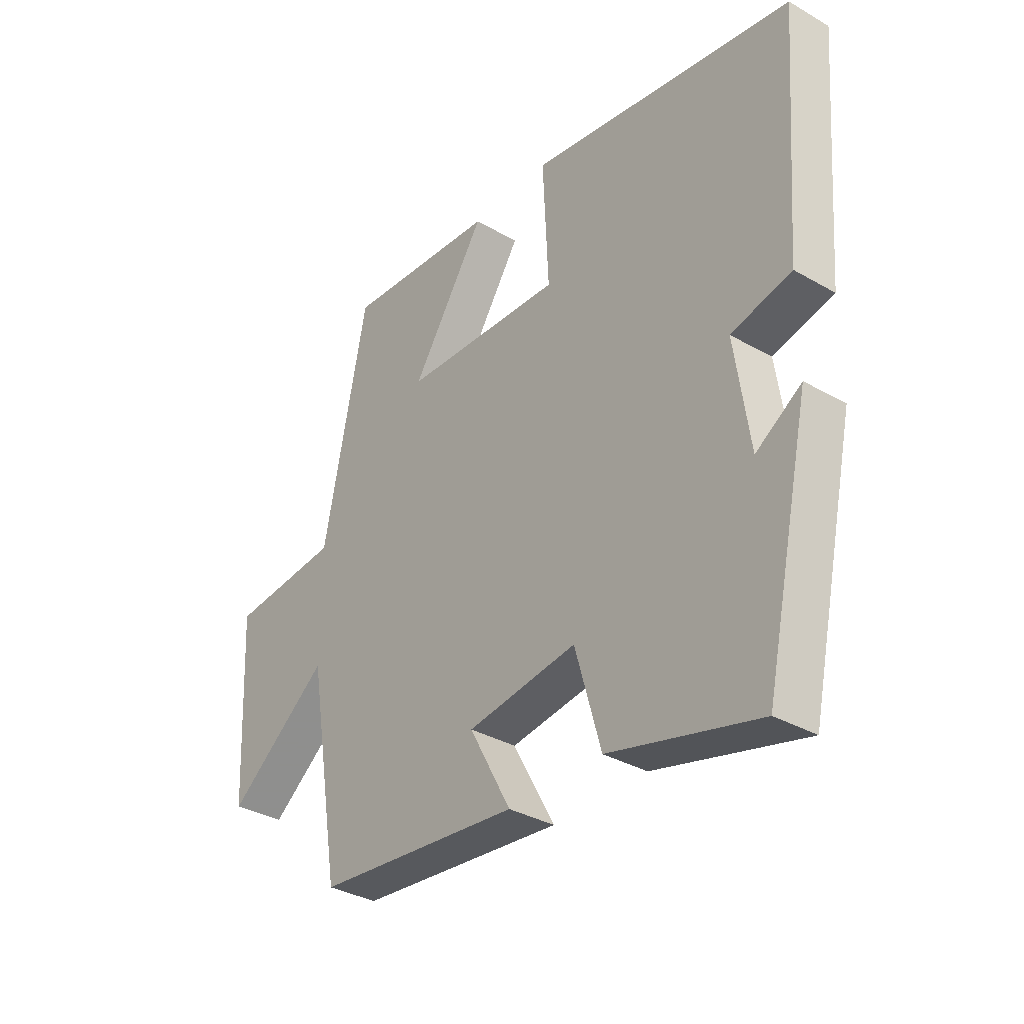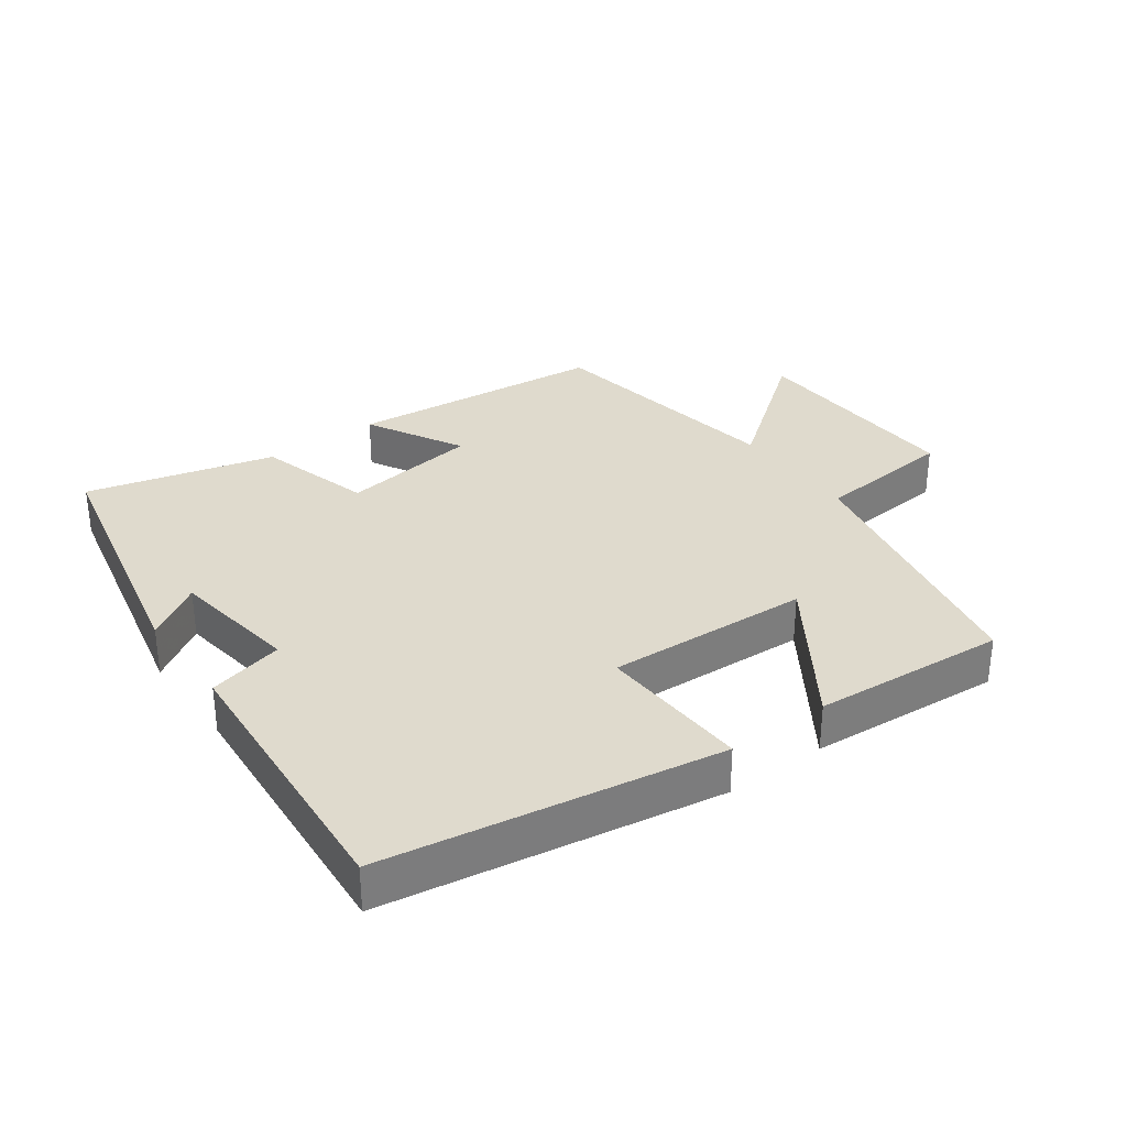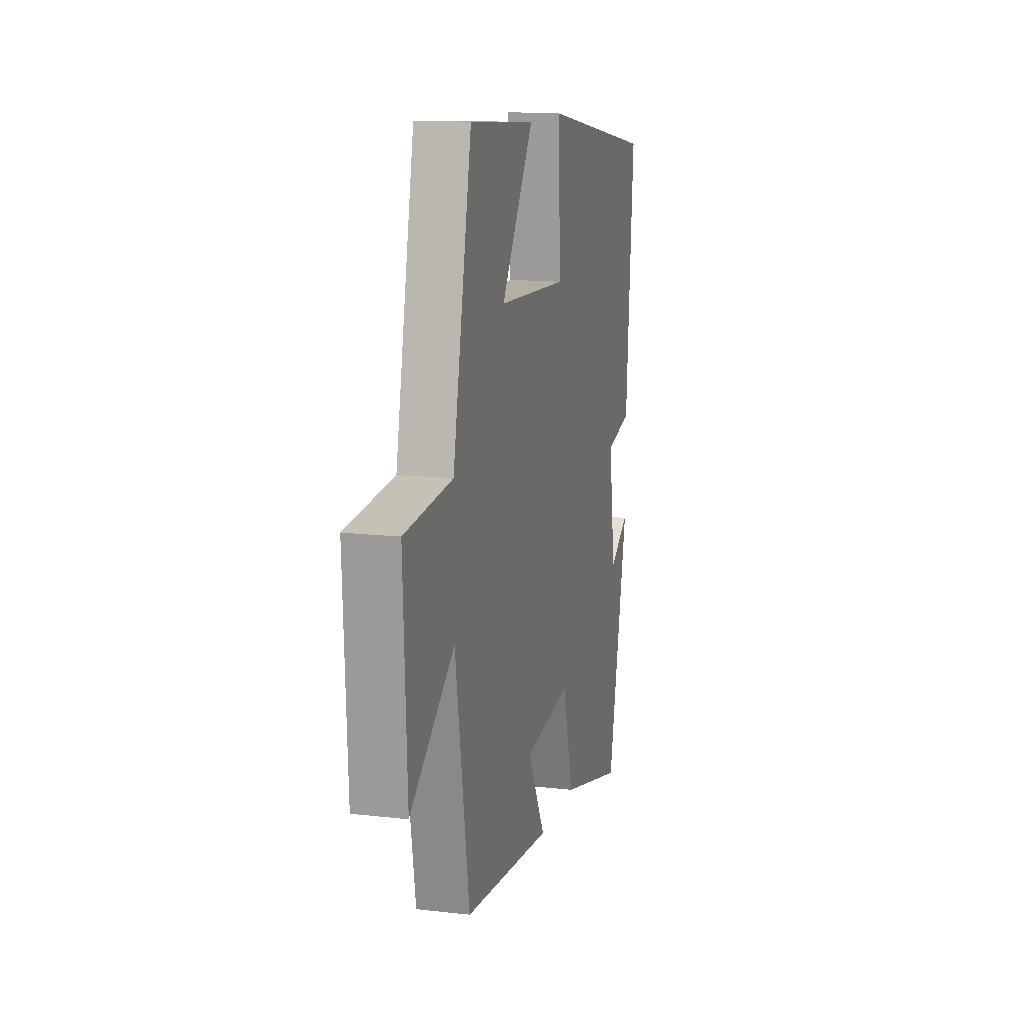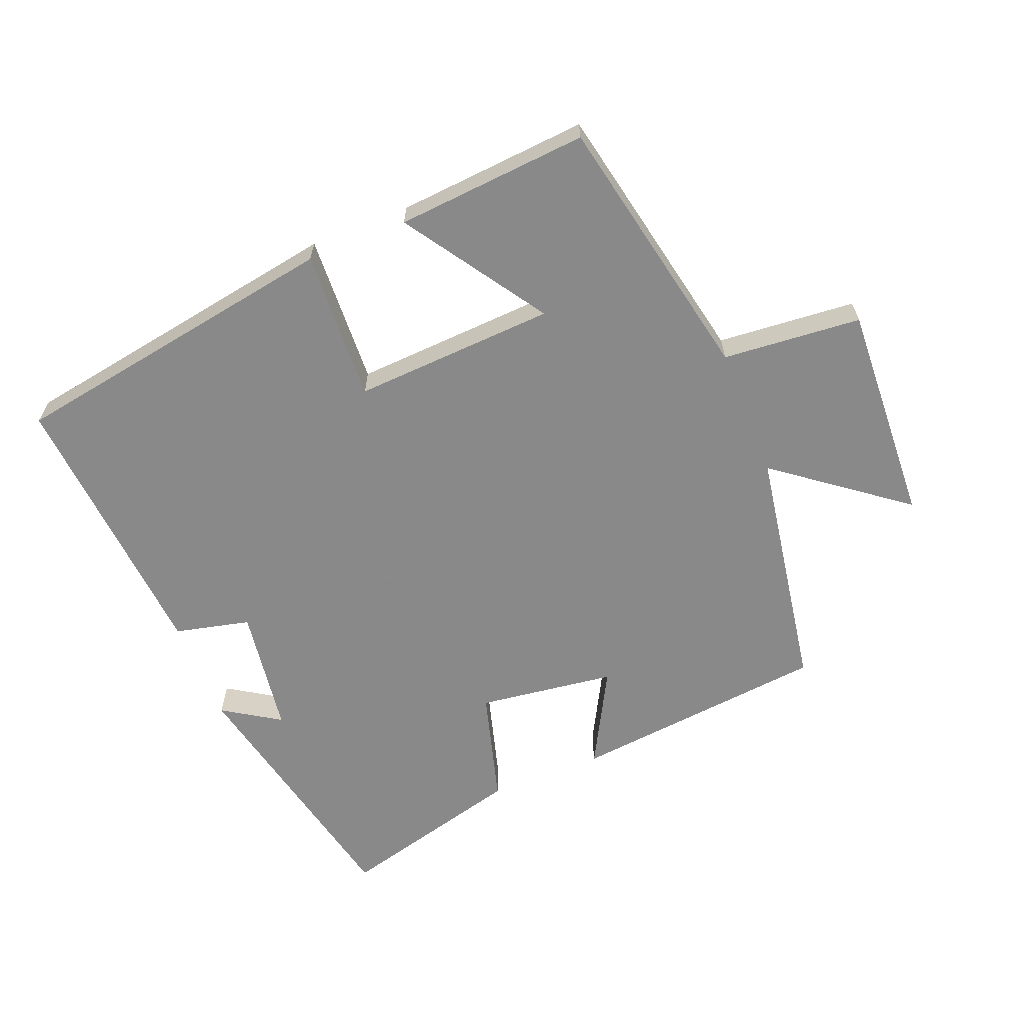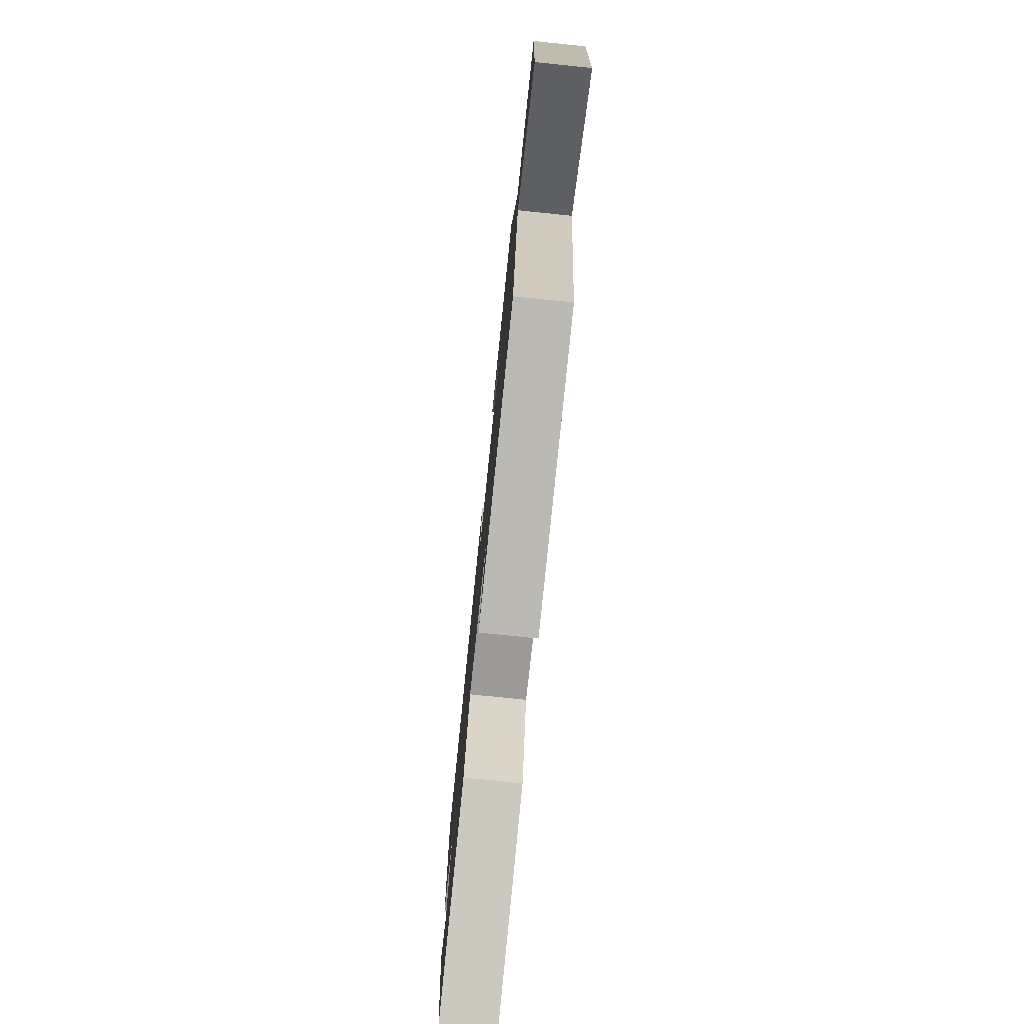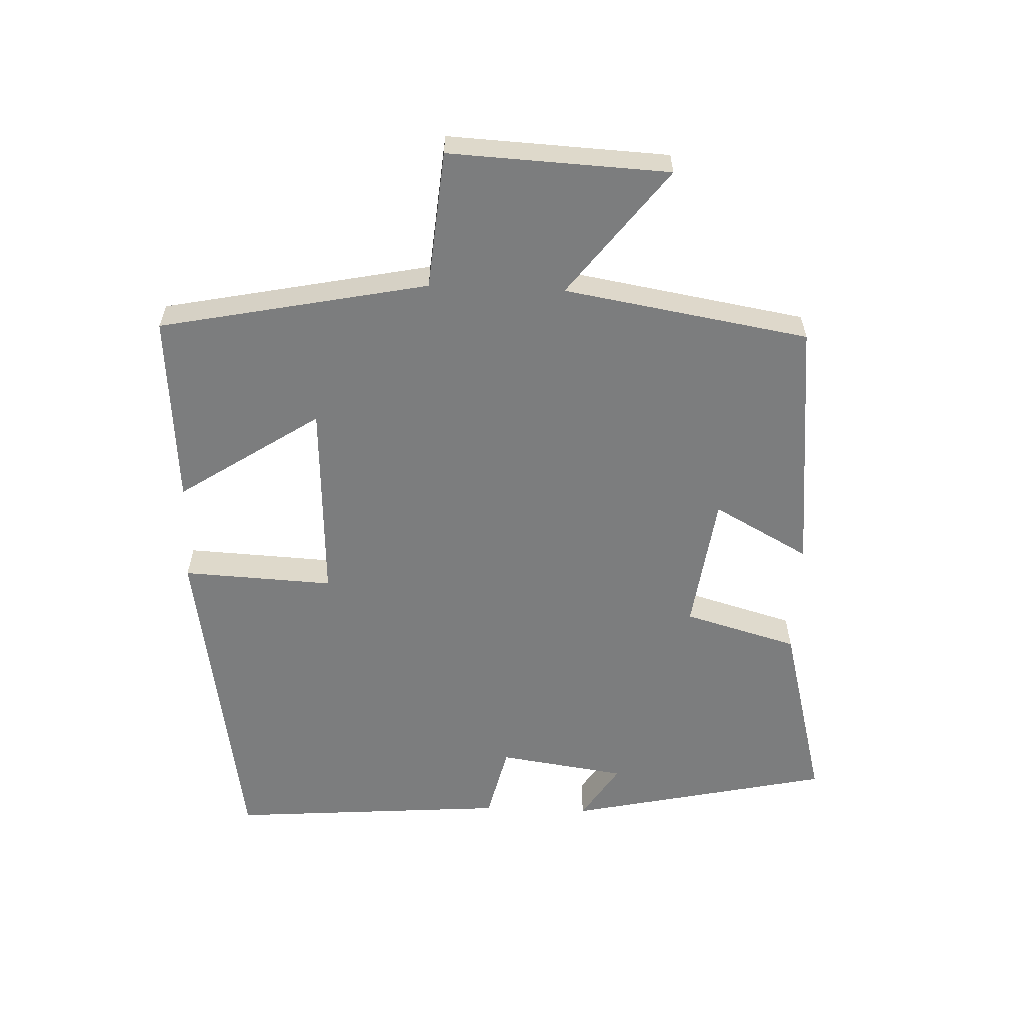
<metadata>
{"format":"obj","ext":"obj","renderer":"f3d","projection":"perspective","resolution":1024,"background":"white","views":[{"elev":-34.2,"azim":-127.9,"up":"+Z"},{"elev":32.6,"azim":-36.1,"up":"+Y"},{"elev":13.9,"azim":104.4,"up":"+Z"},{"elev":-63.3,"azim":21.9,"up":"+Y"},{"elev":-77.2,"azim":84.1,"up":"+Z"},{"elev":-59.0,"azim":87.7,"up":"+Y"}]}
</metadata>
<code>
v 0.438 0.07 -0.46
v 0.049 0.07 -0.5
v 0.128 0.07 -0.355
v -0.08 0.07 -0.327
v -0.129 0.07 -0.5
v -0.412 0.07 -0.574
v -0.5 0.07 -0.174
v -0.414 0.07 -0.229
v -0.386 0.07 -0.035
v -0.5 0.07 -0.008
v -0.533 0.07 0.416
v -0.028 0.07 0.5
v -0.039 0.07 0.271
v 0.267 0.07 0.287
v 0.126 0.07 0.5
v 0.417 0.07 0.523
v 0.5 0.07 0.116
v 0.71 0.07 0.098
v 0.694 0.07 -0.236
v 0.5 0.07 -0.088
v 0.438 0 -0.46
v 0.049 0 -0.5
v 0.128 0 -0.355
v -0.08 0 -0.327
v -0.129 0 -0.5
v -0.412 0 -0.574
v -0.5 0 -0.174
v -0.414 0 -0.229
v -0.386 0 -0.035
v -0.5 0 -0.008
v -0.533 0 0.416
v -0.028 0 0.5
v -0.039 0 0.271
v 0.267 0 0.287
v 0.126 0 0.5
v 0.417 0 0.523
v 0.5 0 0.116
v 0.71 0 0.098
v 0.694 0 -0.236
v 0.5 0 -0.088
f 17 18 19 20
f 14 15 16 17
f 13 14 17 20
f 10 11 12 13
f 9 10 13 20
f 8 9 20
f 5 6 7 8
f 4 5 8
f 3 4 8 20
f 1 2 3 20
f 40 39 38 37
f 37 36 35 34
f 40 37 34 33
f 33 32 31 30
f 40 33 30 29
f 40 29 28
f 28 27 26 25
f 28 25 24
f 40 28 24 23
f 40 23 22 21
f 1 21 22 2
f 2 22 23 3
f 3 23 24 4
f 4 24 25 5
f 5 25 26 6
f 6 26 27 7
f 7 27 28 8
f 8 28 29 9
f 9 29 30 10
f 10 30 31 11
f 11 31 32 12
f 12 32 33 13
f 13 33 34 14
f 14 34 35 15
f 15 35 36 16
f 16 36 37 17
f 17 37 38 18
f 18 38 39 19
f 19 39 40 20
f 20 40 21 1

</code>
